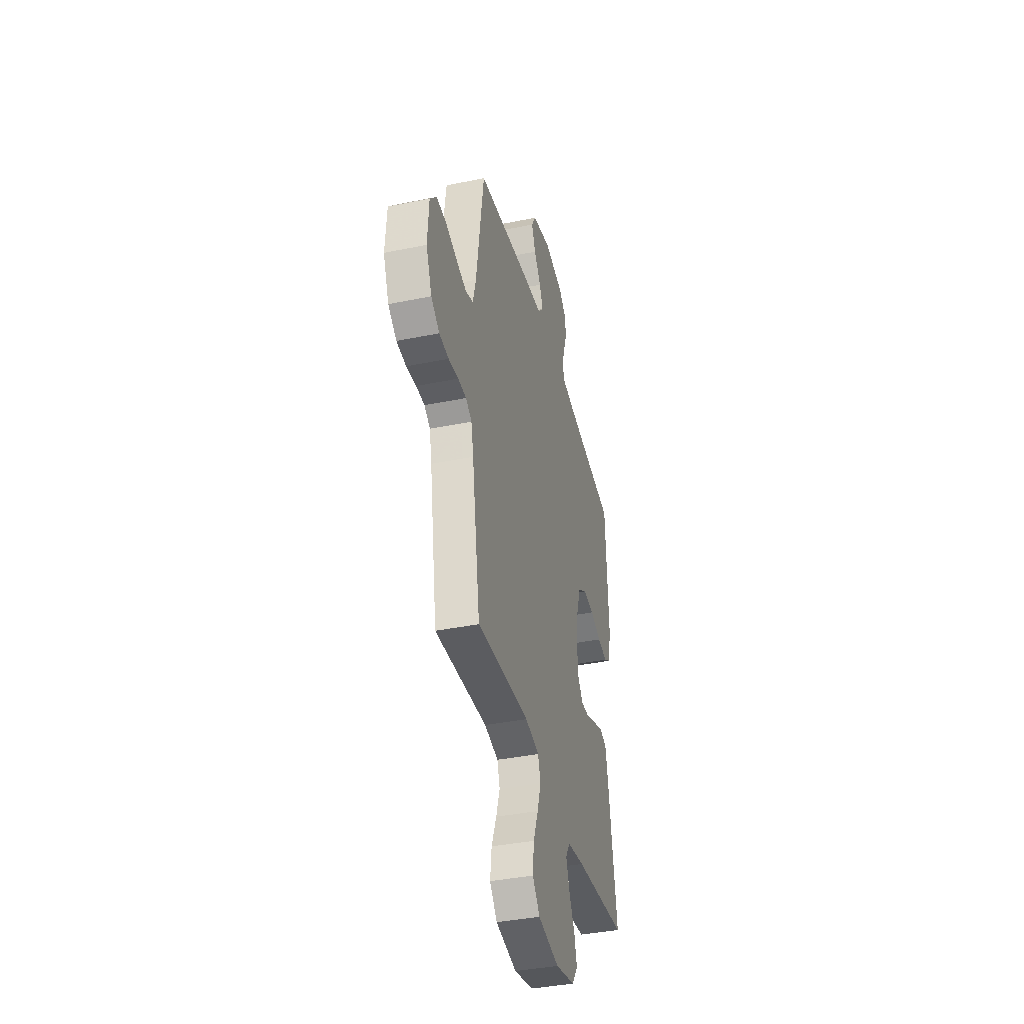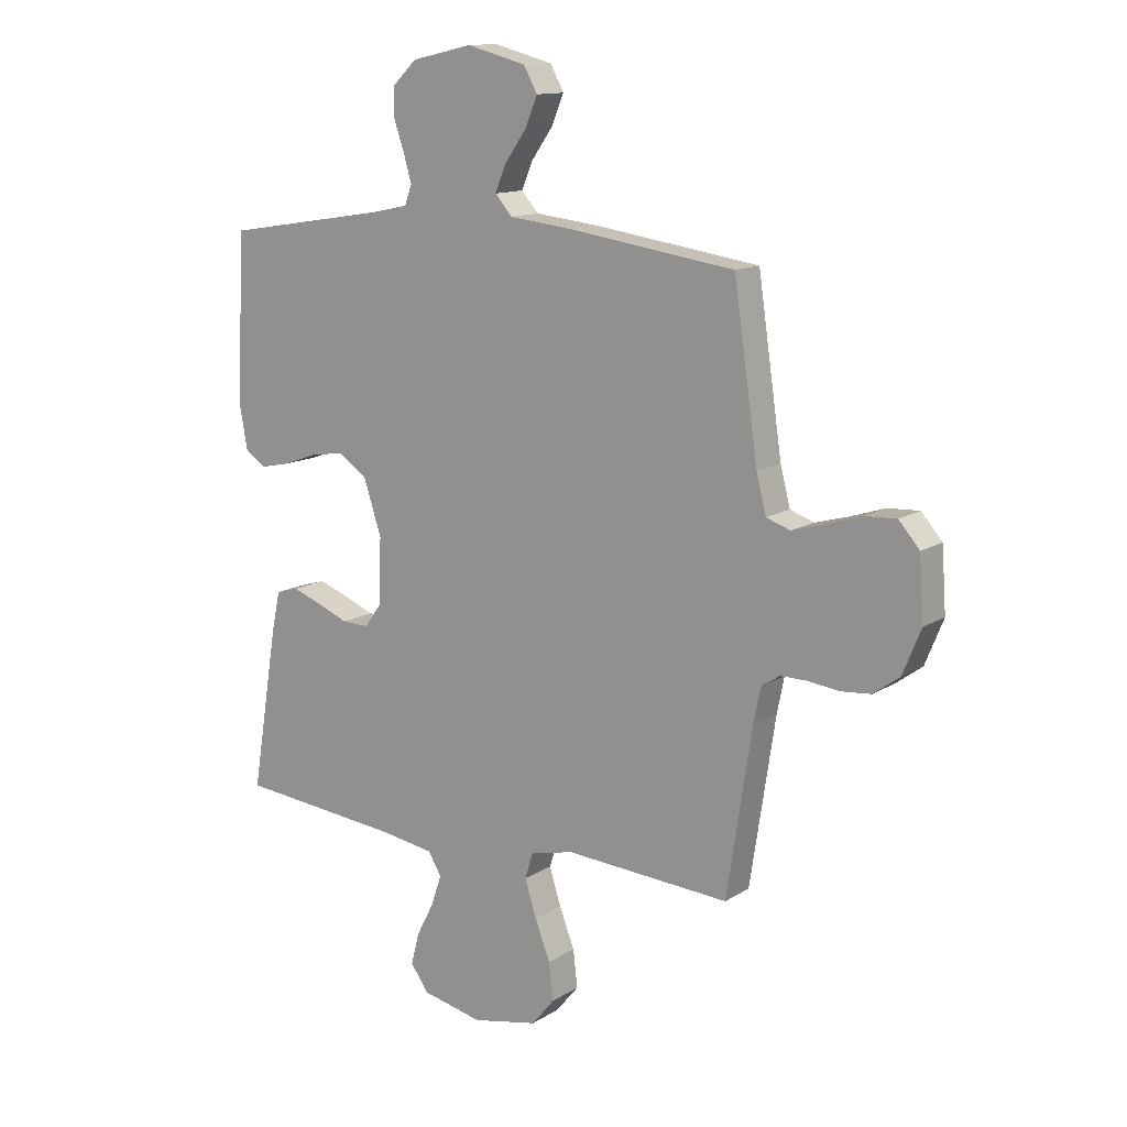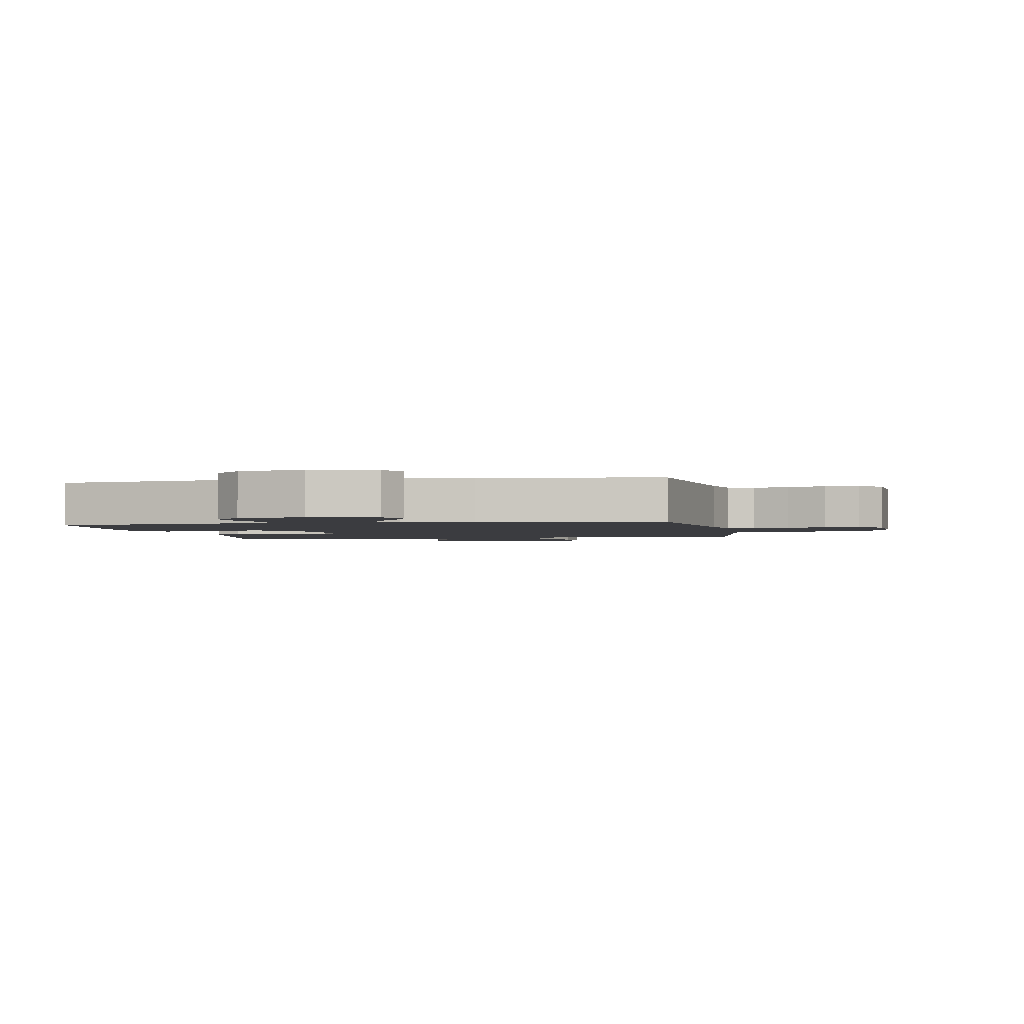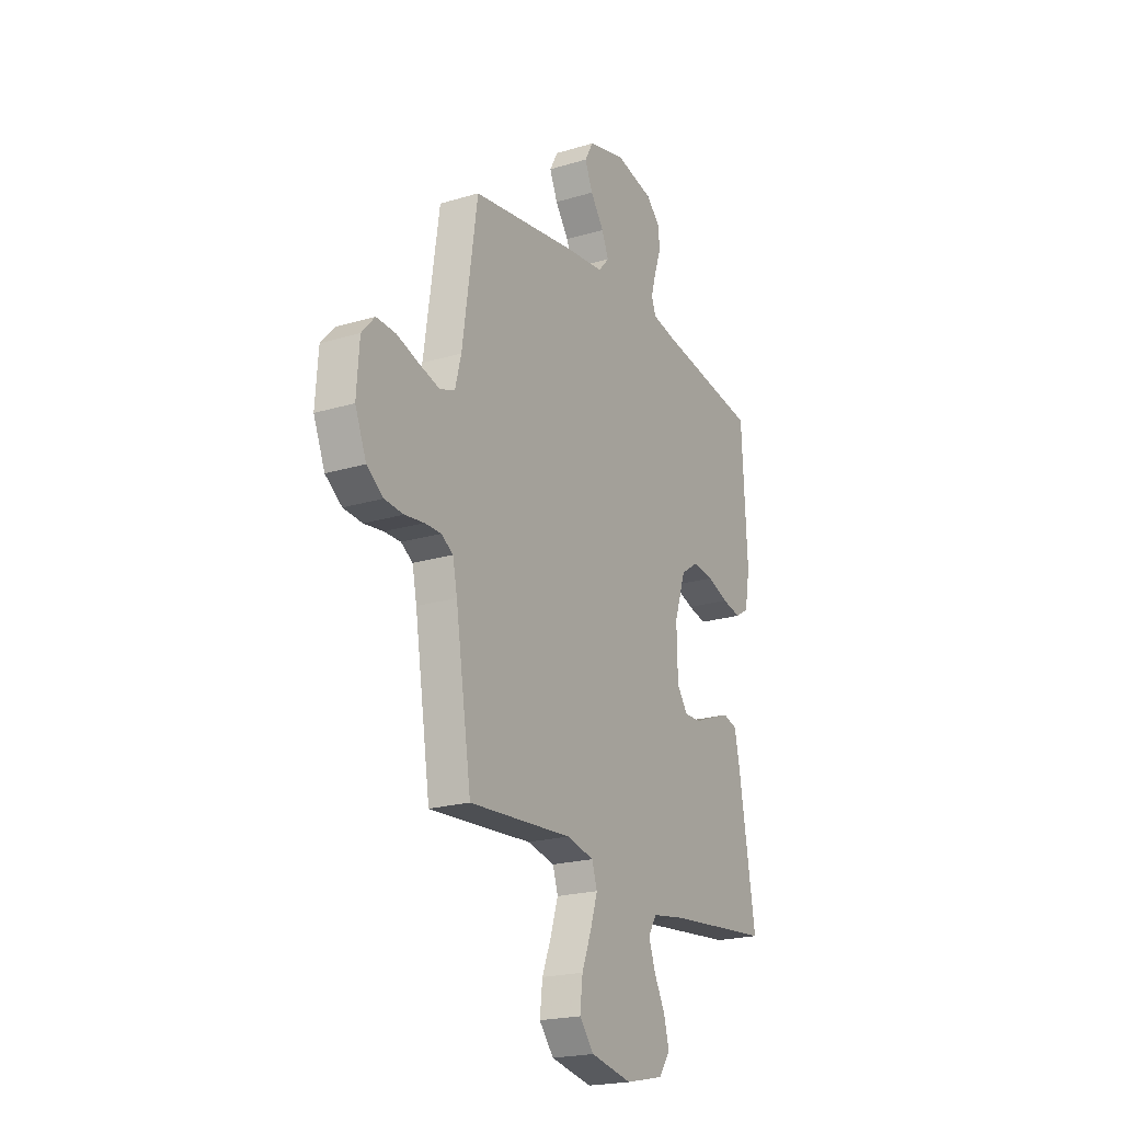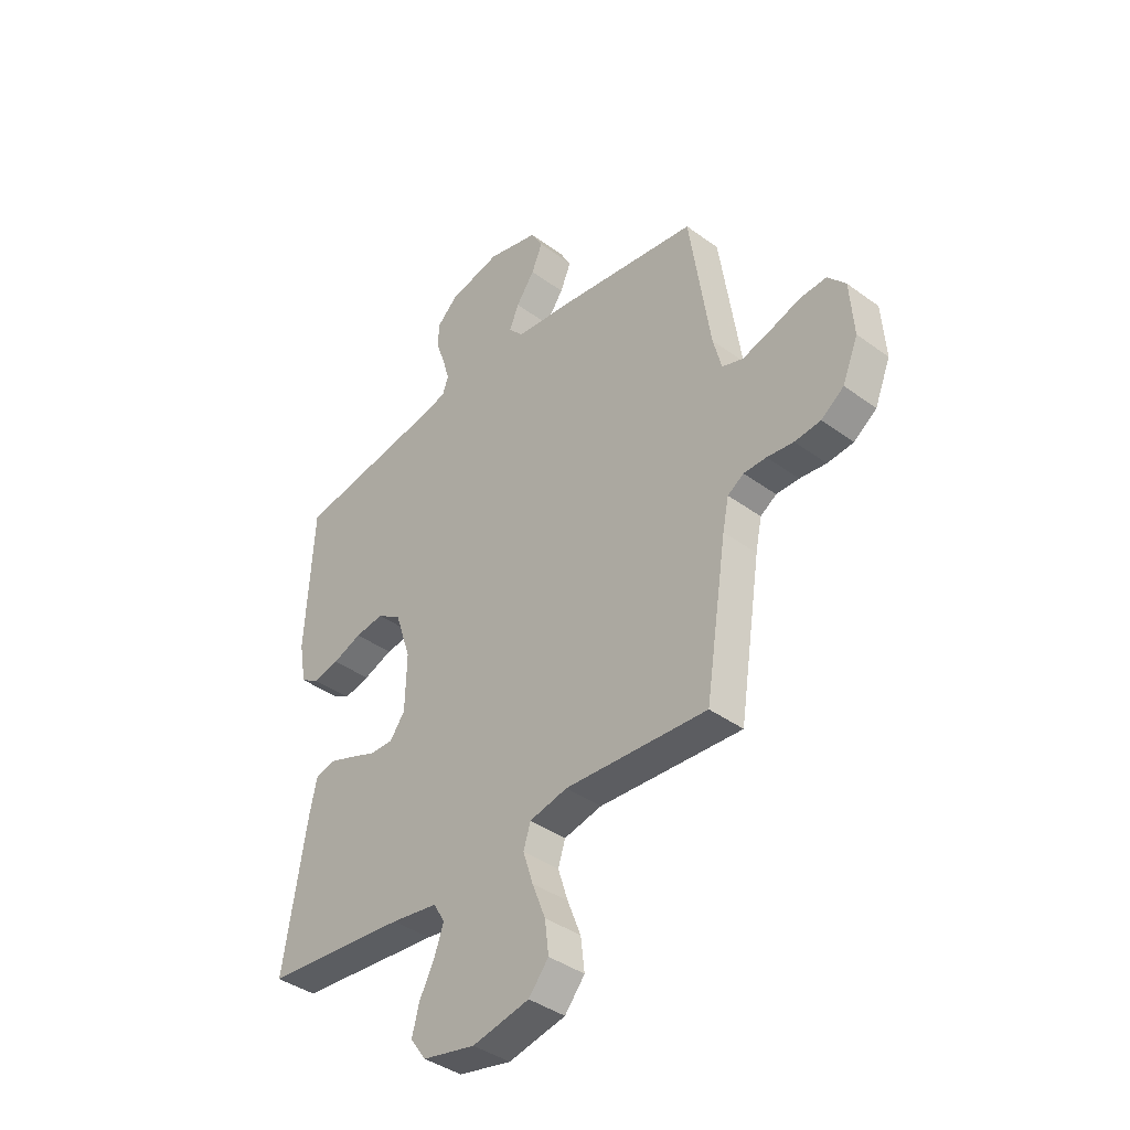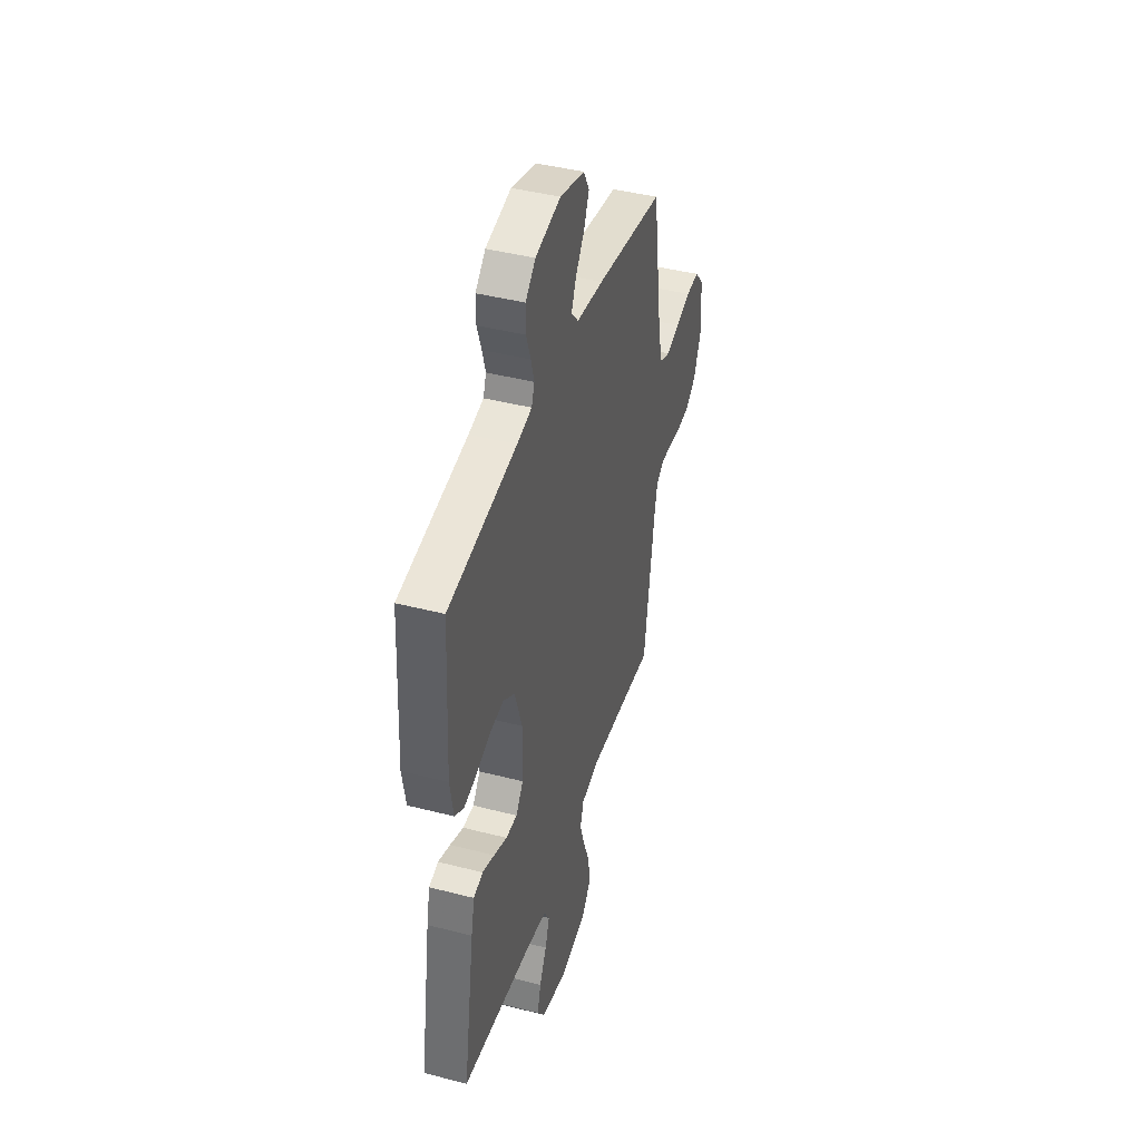
<metadata>
{"format":"obj","ext":"obj","renderer":"f3d","projection":"perspective","resolution":1024,"background":"white","views":[{"elev":-38.9,"azim":104.4,"up":"+Z"},{"elev":13.2,"azim":35.9,"up":"+Z"},{"elev":-2.0,"azim":10.4,"up":"+Y"},{"elev":-21.0,"azim":118.4,"up":"+Z"},{"elev":-39.8,"azim":47.8,"up":"+Z"},{"elev":42.2,"azim":-72.8,"up":"+Z"}]}
</metadata>
<code>
v -0.5 0.07 0.5
v -0.2 0.07 0.548
v -0.135 0.07 0.562
v -0.122 0.07 0.597
v -0.136 0.07 0.646
v -0.155 0.07 0.701
v -0.155 0.07 0.754
v -0.111 0.07 0.796
v 0 0.07 0.821
v 0.108 0.07 0.793
v 0.133 0.07 0.748
v 0.11 0.07 0.694
v 0.071 0.07 0.639
v 0.051 0.07 0.591
v 0.082 0.07 0.556
v 0.2 0.07 0.543
v 0.5 0.07 0.5
v 0.544 0.07 0.2
v 0.562 0.07 0.13
v 0.606 0.07 0.115
v 0.666 0.07 0.132
v 0.73 0.07 0.153
v 0.787 0.07 0.156
v 0.825 0.07 0.113
v 0.833 0.07 0
v 0.8 0.07 -0.081
v 0.752 0.07 -0.116
v 0.697 0.07 -0.121
v 0.641 0.07 -0.114
v 0.593 0.07 -0.114
v 0.559 0.07 -0.136
v 0.546 0.07 -0.2
v 0.5 0.07 -0.5
v 0.2 0.07 -0.481
v 0.12 0.07 -0.499
v 0.105 0.07 -0.547
v 0.126 0.07 -0.613
v 0.154 0.07 -0.685
v 0.162 0.07 -0.753
v 0.12 0.07 -0.804
v 0 0.07 -0.829
v -0.111 0.07 -0.805
v -0.144 0.07 -0.759
v -0.129 0.07 -0.701
v -0.097 0.07 -0.639
v -0.078 0.07 -0.583
v -0.102 0.07 -0.543
v -0.2 0.07 -0.528
v -0.5 0.07 -0.5
v -0.451 0.07 -0.2
v -0.436 0.07 -0.131
v -0.395 0.07 -0.119
v -0.342 0.07 -0.138
v -0.284 0.07 -0.161
v -0.235 0.07 -0.162
v -0.203 0.07 -0.118
v -0.2 0.07 0
v -0.233 0.07 0.1
v -0.284 0.07 0.134
v -0.345 0.07 0.126
v -0.407 0.07 0.103
v -0.462 0.07 0.091
v -0.501 0.07 0.115
v -0.516 0.07 0.2
v -0.5 0 0.5
v -0.2 0 0.548
v -0.135 0 0.562
v -0.122 0 0.597
v -0.136 0 0.646
v -0.155 0 0.701
v -0.155 0 0.754
v -0.111 0 0.796
v 0 0 0.821
v 0.108 0 0.793
v 0.133 0 0.748
v 0.11 0 0.694
v 0.071 0 0.639
v 0.051 0 0.591
v 0.082 0 0.556
v 0.2 0 0.543
v 0.5 0 0.5
v 0.544 0 0.2
v 0.562 0 0.13
v 0.606 0 0.115
v 0.666 0 0.132
v 0.73 0 0.153
v 0.787 0 0.156
v 0.825 0 0.113
v 0.833 0 0
v 0.8 0 -0.081
v 0.752 0 -0.116
v 0.697 0 -0.121
v 0.641 0 -0.114
v 0.593 0 -0.114
v 0.559 0 -0.136
v 0.546 0 -0.2
v 0.5 0 -0.5
v 0.2 0 -0.481
v 0.12 0 -0.499
v 0.105 0 -0.547
v 0.126 0 -0.613
v 0.154 0 -0.685
v 0.162 0 -0.753
v 0.12 0 -0.804
v 0 0 -0.829
v -0.111 0 -0.805
v -0.144 0 -0.759
v -0.129 0 -0.701
v -0.097 0 -0.639
v -0.078 0 -0.583
v -0.102 0 -0.543
v -0.2 0 -0.528
v -0.5 0 -0.5
v -0.451 0 -0.2
v -0.436 0 -0.131
v -0.395 0 -0.119
v -0.342 0 -0.138
v -0.284 0 -0.161
v -0.235 0 -0.162
v -0.203 0 -0.118
v -0.2 0 0
v -0.233 0 0.1
v -0.284 0 0.134
v -0.345 0 0.126
v -0.407 0 0.103
v -0.462 0 0.091
v -0.501 0 0.115
v -0.516 0 0.2
f 64 1 2
f 63 64 2
f 62 63 2
f 61 62 2
f 60 61 2
f 59 60 2 3
f 58 59 3 4
f 57 58 4
f 56 57 4
f 52 53 54
f 51 52 54
f 50 51 54
f 49 50 54
f 48 49 54
f 47 48 54 55
f 46 47 55 56
f 43 44 45
f 42 43 45
f 41 42 45
f 40 41 45
f 39 40 45
f 38 39 45
f 37 38 45
f 36 37 45 46
f 46 56 4
f 36 46 4
f 35 36 4
f 32 33 34
f 34 35 4
f 32 34 4
f 31 32 4
f 27 28 29
f 26 27 29
f 25 26 29
f 24 25 29
f 23 24 29
f 22 23 29
f 21 22 29
f 20 21 29 30
f 19 20 30 31
f 15 16 17 18
f 31 4 5
f 19 31 5
f 18 19 5
f 15 18 5
f 11 12 13
f 10 11 13
f 9 10 13
f 8 9 13
f 7 8 13
f 6 7 13
f 5 6 13
f 5 13 14
f 5 14 15
f 66 65 128
f 66 128 127
f 66 127 126
f 66 126 125
f 66 125 124
f 67 66 124 123
f 68 67 123 122
f 68 122 121
f 68 121 120
f 118 117 116
f 118 116 115
f 118 115 114
f 118 114 113
f 118 113 112
f 119 118 112 111
f 120 119 111 110
f 109 108 107
f 109 107 106
f 109 106 105
f 109 105 104
f 109 104 103
f 109 103 102
f 109 102 101
f 110 109 101 100
f 68 120 110
f 68 110 100
f 68 100 99
f 98 97 96
f 68 99 98
f 68 98 96
f 68 96 95
f 93 92 91
f 93 91 90
f 93 90 89
f 93 89 88
f 93 88 87
f 93 87 86
f 93 86 85
f 94 93 85 84
f 95 94 84 83
f 82 81 80 79
f 69 68 95
f 69 95 83
f 69 83 82
f 69 82 79
f 77 76 75
f 77 75 74
f 77 74 73
f 77 73 72
f 77 72 71
f 77 71 70
f 77 70 69
f 78 77 69
f 79 78 69
f 1 65 66 2
f 2 66 67 3
f 3 67 68 4
f 4 68 69 5
f 5 69 70 6
f 6 70 71 7
f 7 71 72 8
f 8 72 73 9
f 9 73 74 10
f 10 74 75 11
f 11 75 76 12
f 12 76 77 13
f 13 77 78 14
f 14 78 79 15
f 15 79 80 16
f 16 80 81 17
f 17 81 82 18
f 18 82 83 19
f 19 83 84 20
f 20 84 85 21
f 21 85 86 22
f 22 86 87 23
f 23 87 88 24
f 24 88 89 25
f 25 89 90 26
f 26 90 91 27
f 27 91 92 28
f 28 92 93 29
f 29 93 94 30
f 30 94 95 31
f 31 95 96 32
f 32 96 97 33
f 33 97 98 34
f 34 98 99 35
f 35 99 100 36
f 36 100 101 37
f 37 101 102 38
f 38 102 103 39
f 39 103 104 40
f 40 104 105 41
f 41 105 106 42
f 42 106 107 43
f 43 107 108 44
f 44 108 109 45
f 45 109 110 46
f 46 110 111 47
f 47 111 112 48
f 48 112 113 49
f 49 113 114 50
f 50 114 115 51
f 51 115 116 52
f 52 116 117 53
f 53 117 118 54
f 54 118 119 55
f 55 119 120 56
f 56 120 121 57
f 57 121 122 58
f 58 122 123 59
f 59 123 124 60
f 60 124 125 61
f 61 125 126 62
f 62 126 127 63
f 63 127 128 64
f 64 128 65 1

</code>
